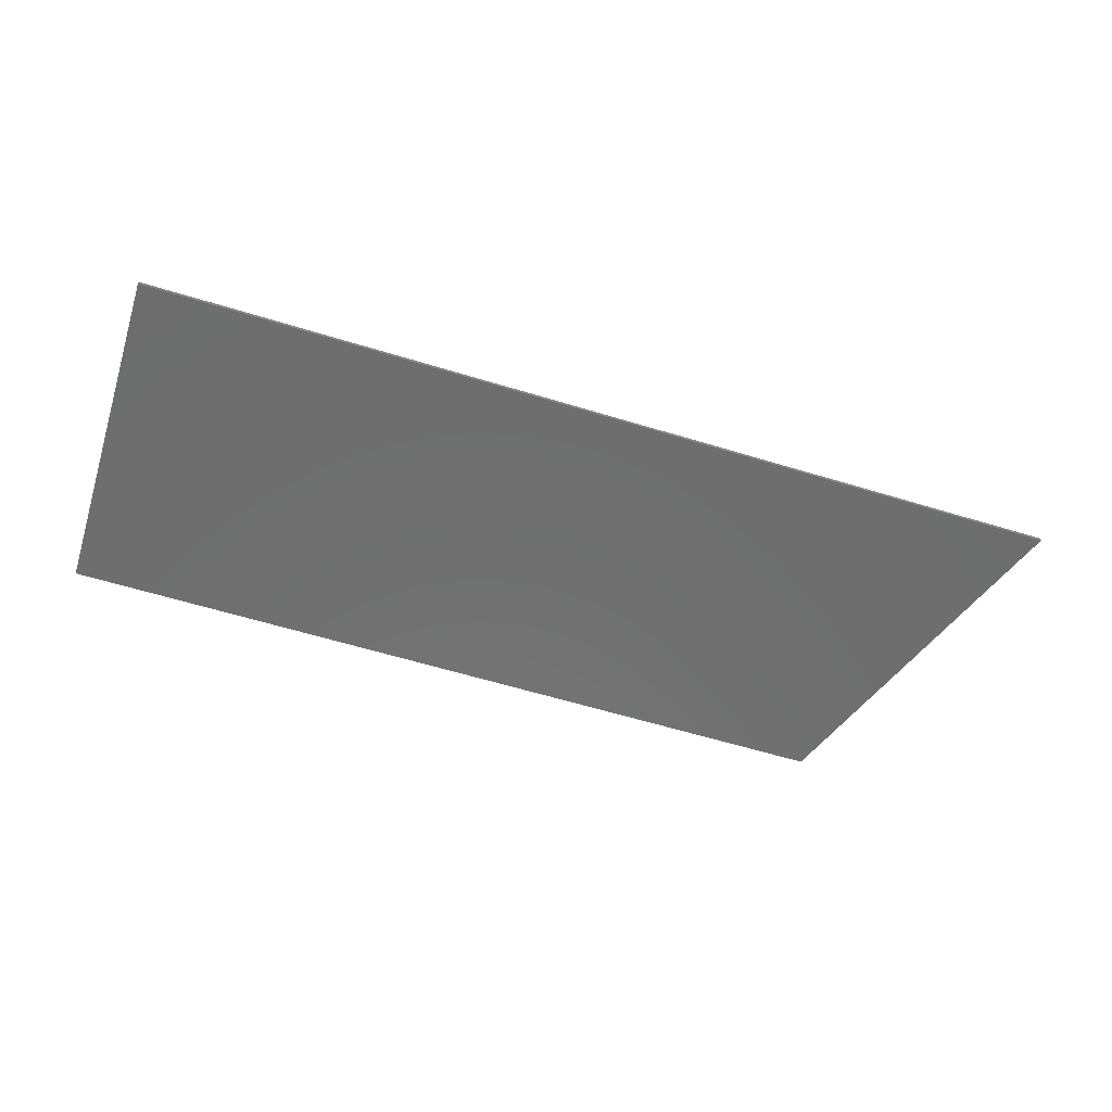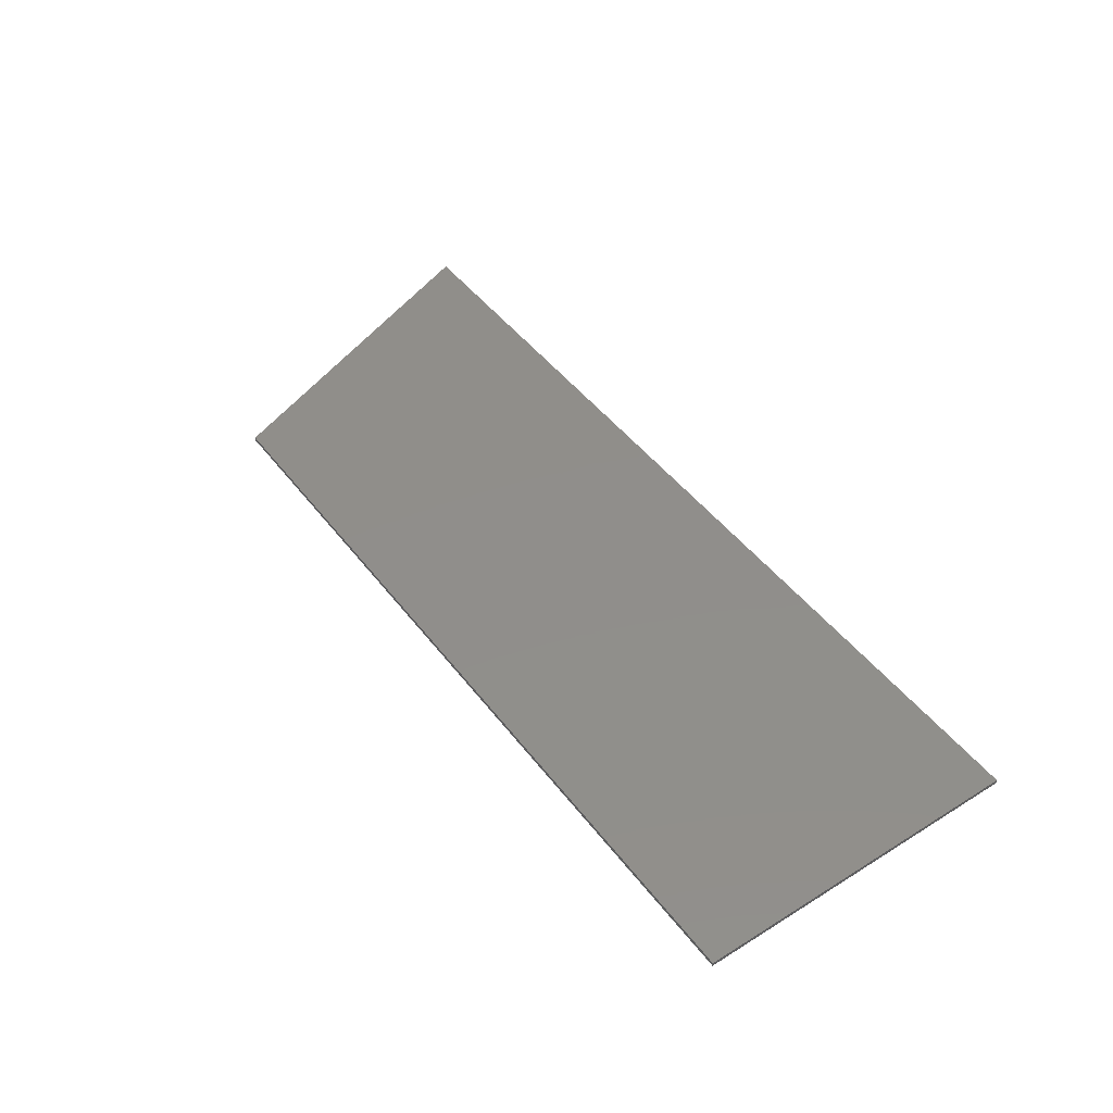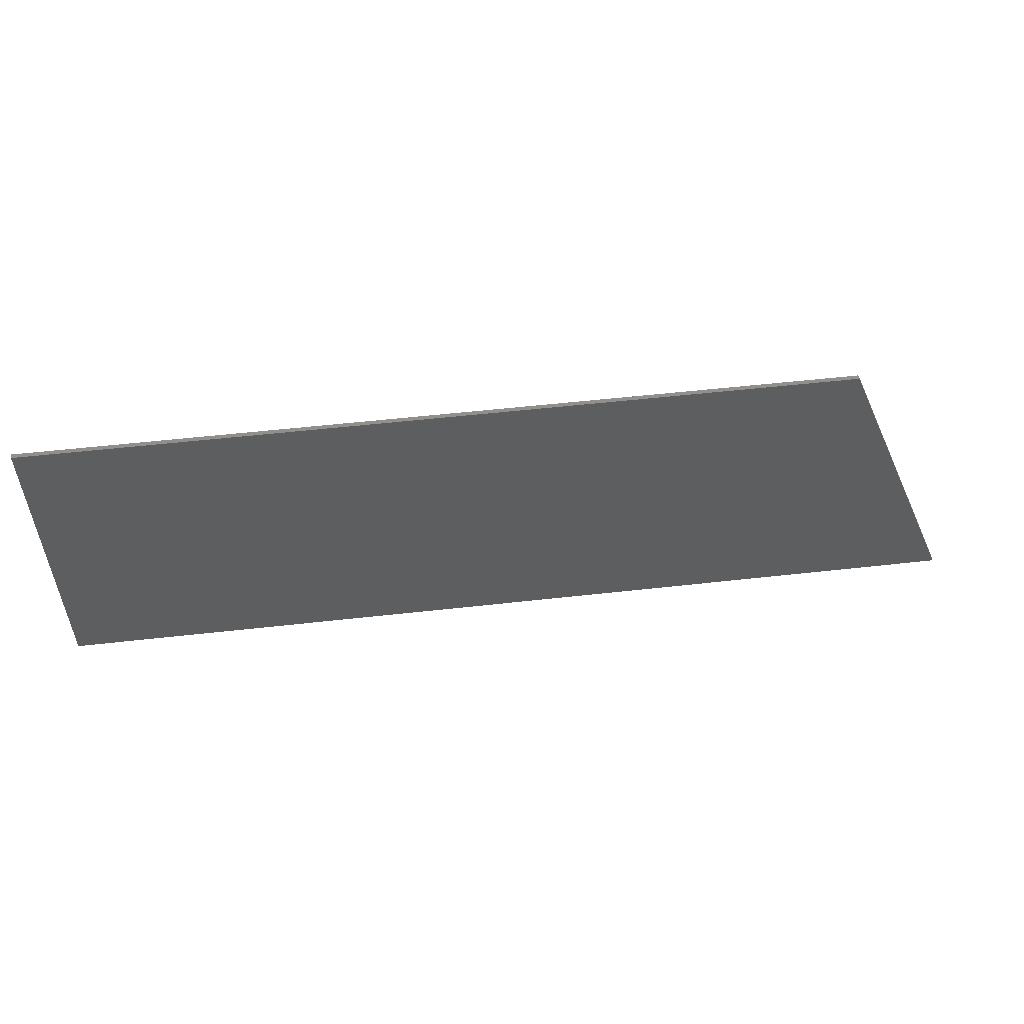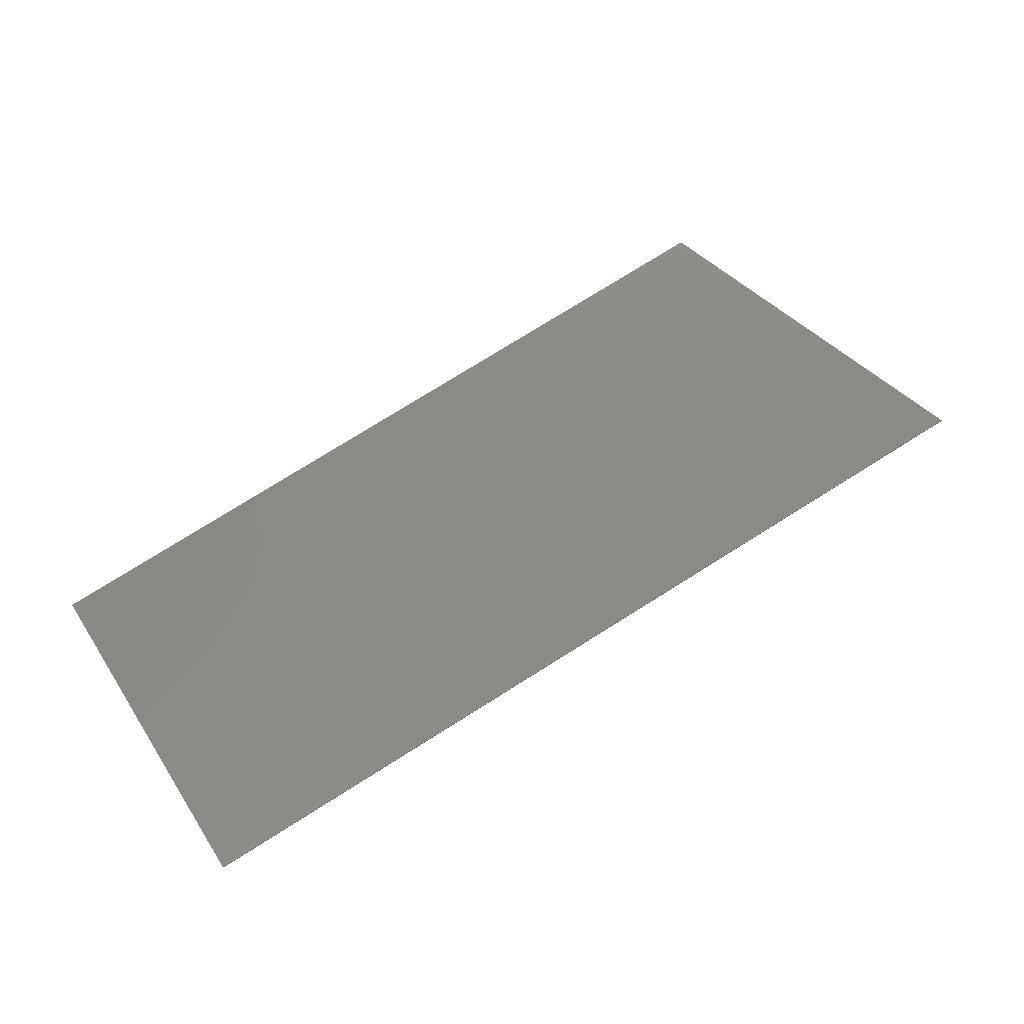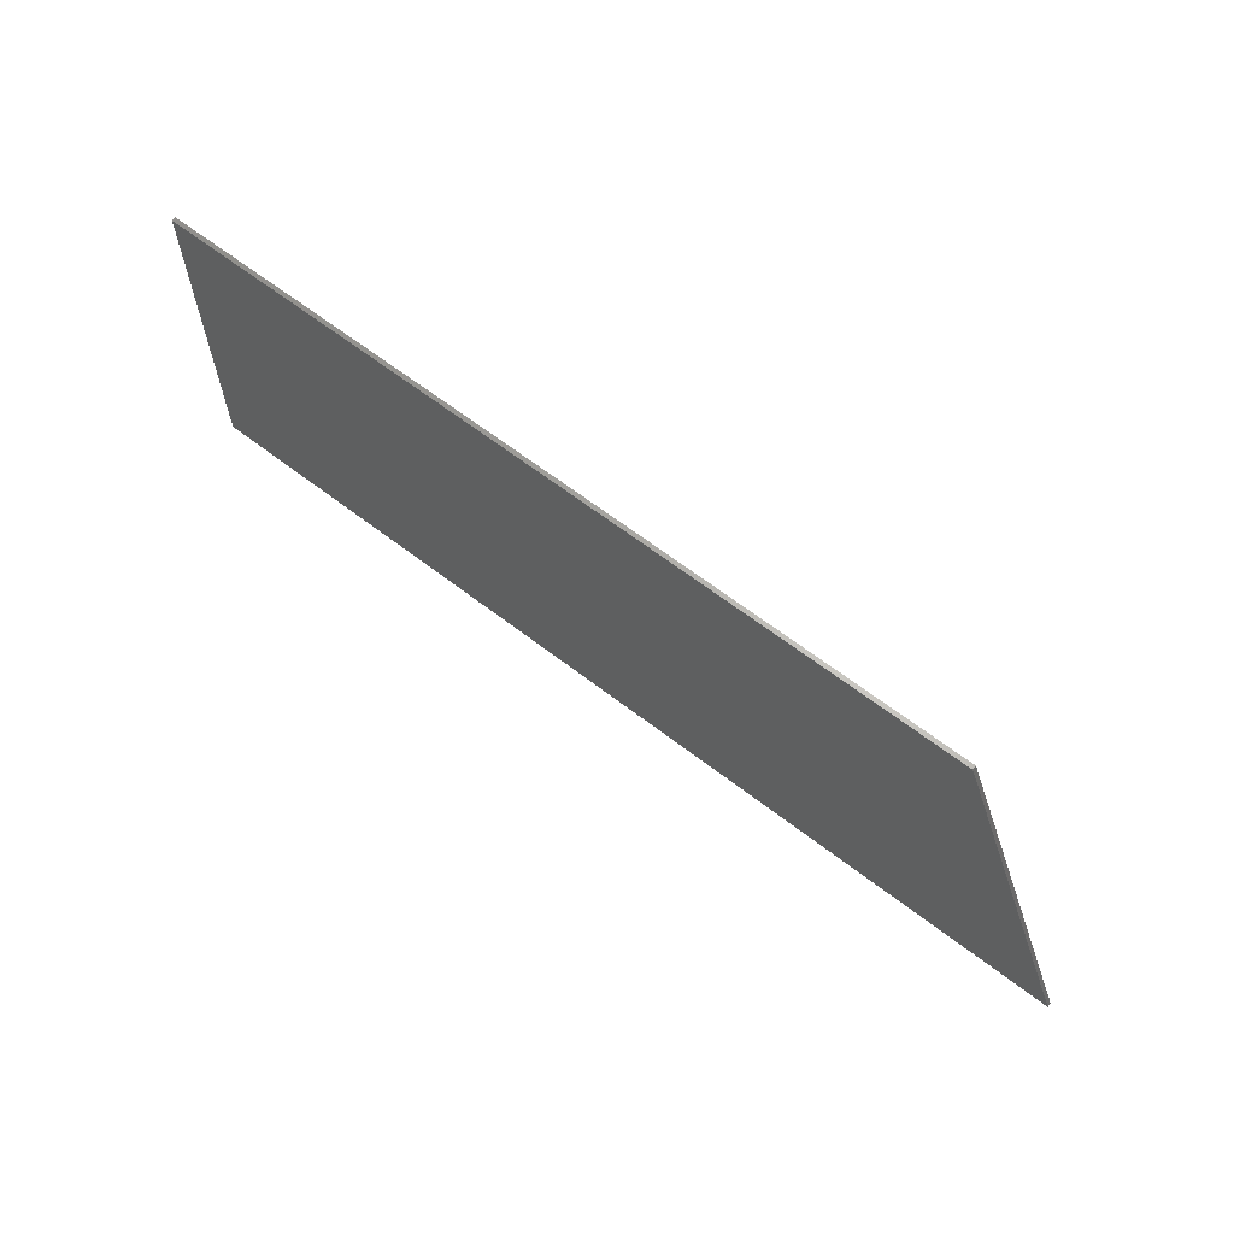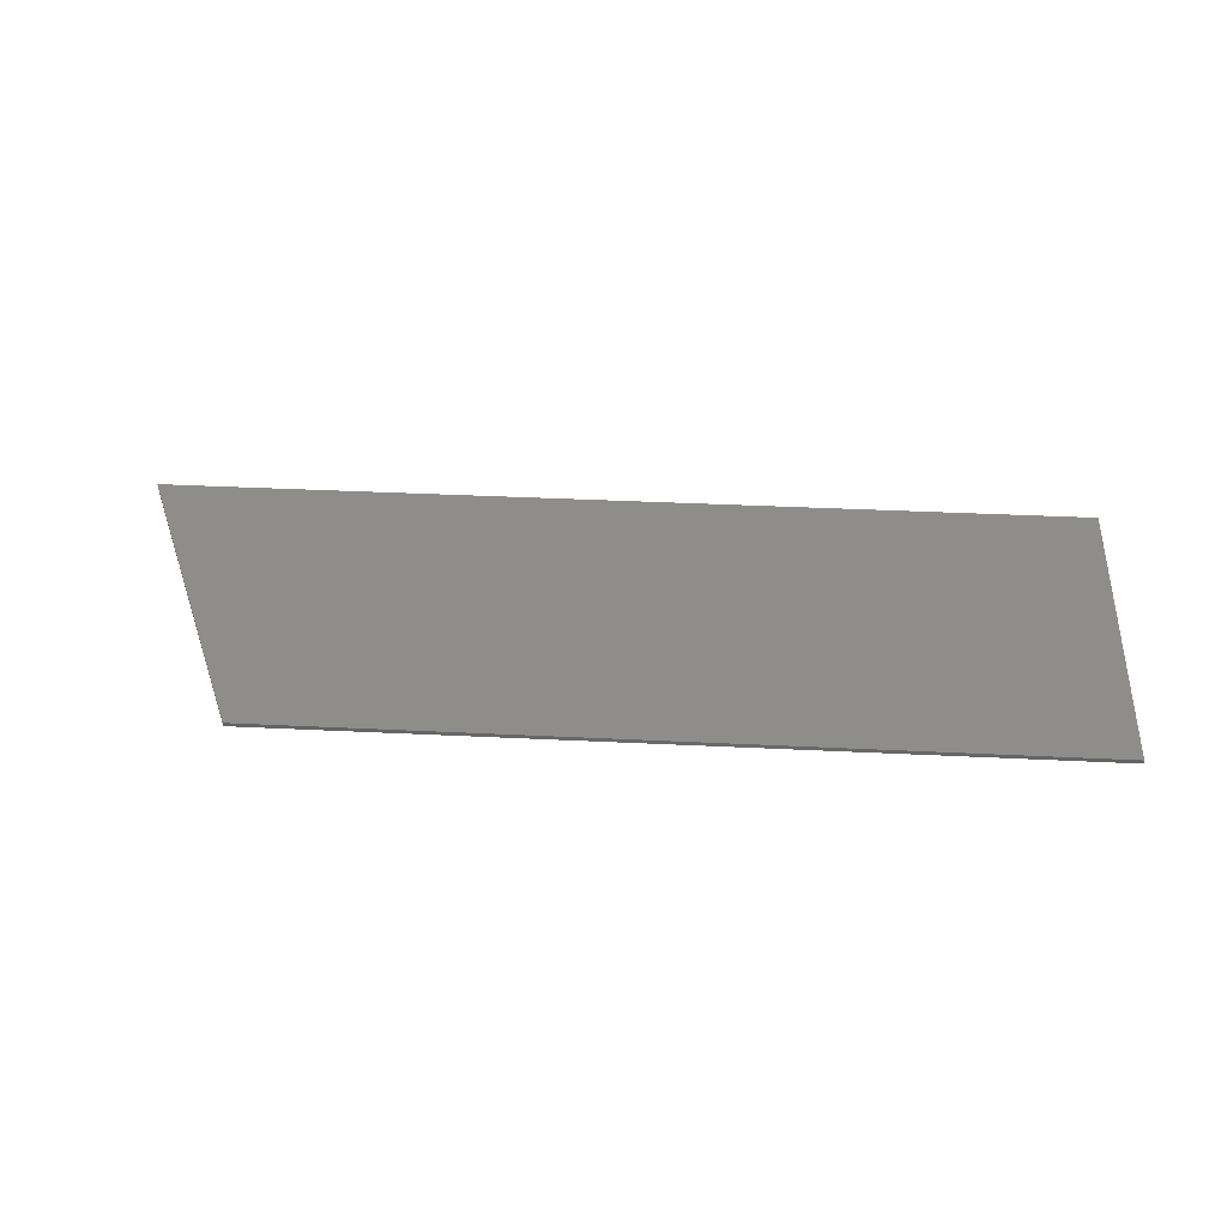
<metadata>
{"format":"stl","ext":"stl","renderer":"f3d","projection":"perspective","resolution":1024,"background":"white","views":[{"elev":-60.1,"azim":162.6,"up":"+Y"},{"elev":46.6,"azim":54.8,"up":"+Y"},{"elev":54.6,"azim":173.2,"up":"+Z"},{"elev":77.8,"azim":148.1,"up":"+Y"},{"elev":64.0,"azim":-142.1,"up":"+Z"},{"elev":41.4,"azim":3.3,"up":"+Y"}]}
</metadata>
<code>
# stl→obj: 32 verts, 60 faces
v -0.8 -0.01 0.4
v 1.12 -0.01 0.4
v 1.12 0 0.4
v -0.8 0 0.4
v -1.12 -0.01 -0.4
v -1.12 0 -0.4
v 1.12 0 -0.4
v 1.12 -0.01 -0.4
v -0.76 -0.01 0.36
v -1.048 -0.01 -0.36
v 1.08 -0.01 -0.36
v 1.08 -0.01 0.36
v -0.8712 -0.01 -0.0976
v -0.8451 -0.01 -0.0324
v -0.8974 -0.01 -0.1632
v -0.9237 -0.01 -0.2288
v -0.9499 -0.01 -0.2944
v -0.8192 -0.01 0.0324
v -0.7931 -0.01 0.0976
v -0.7669 -0.01 0.1632
v -0.7406 -0.01 0.2288
v -0.7144 -0.01 0.2944
v 1.014 -0.01 0.2944
v 1.014 -0.01 0.2288
v 1.014 -0.01 0.1632
v 1.014 -0.01 0.0976
v 1.014 -0.01 0.0324
v 1.014 -0.01 -0.0324
v 1.014 -0.01 -0.1632
v 1.014 -0.01 -0.0976
v 1.014 -0.01 -0.2288
v 1.014 -0.01 -0.2944
f 1 2 3
f 1 3 4
f 5 1 4
f 5 4 6
f 5 6 7
f 5 7 8
f 8 7 3
f 8 3 2
f 7 6 4
f 7 4 3
f 9 1 5
f 9 5 10
f 5 8 11
f 5 11 10
f 12 2 1
f 12 1 9
f 11 8 2
f 11 2 12
f 10 13 14
f 10 15 13
f 10 16 15
f 10 17 16
f 18 19 9
f 19 20 9
f 20 21 9
f 21 22 9
f 23 24 12
f 24 25 12
f 26 27 12
f 27 28 12
f 25 26 12
f 29 11 30
f 31 11 29
f 32 11 31
f 17 32 31
f 17 31 16
f 15 29 30
f 15 30 13
f 14 28 27
f 14 27 18
f 19 26 25
f 19 25 20
f 21 24 23
f 21 23 22
f 10 14 18
f 10 18 9
f 10 11 32
f 10 32 17
f 16 31 29
f 16 29 15
f 13 30 28
f 13 28 14
f 18 27 26
f 18 26 19
f 20 25 24
f 20 24 21
f 12 9 22
f 12 22 23
f 12 28 30
f 12 30 11

</code>
